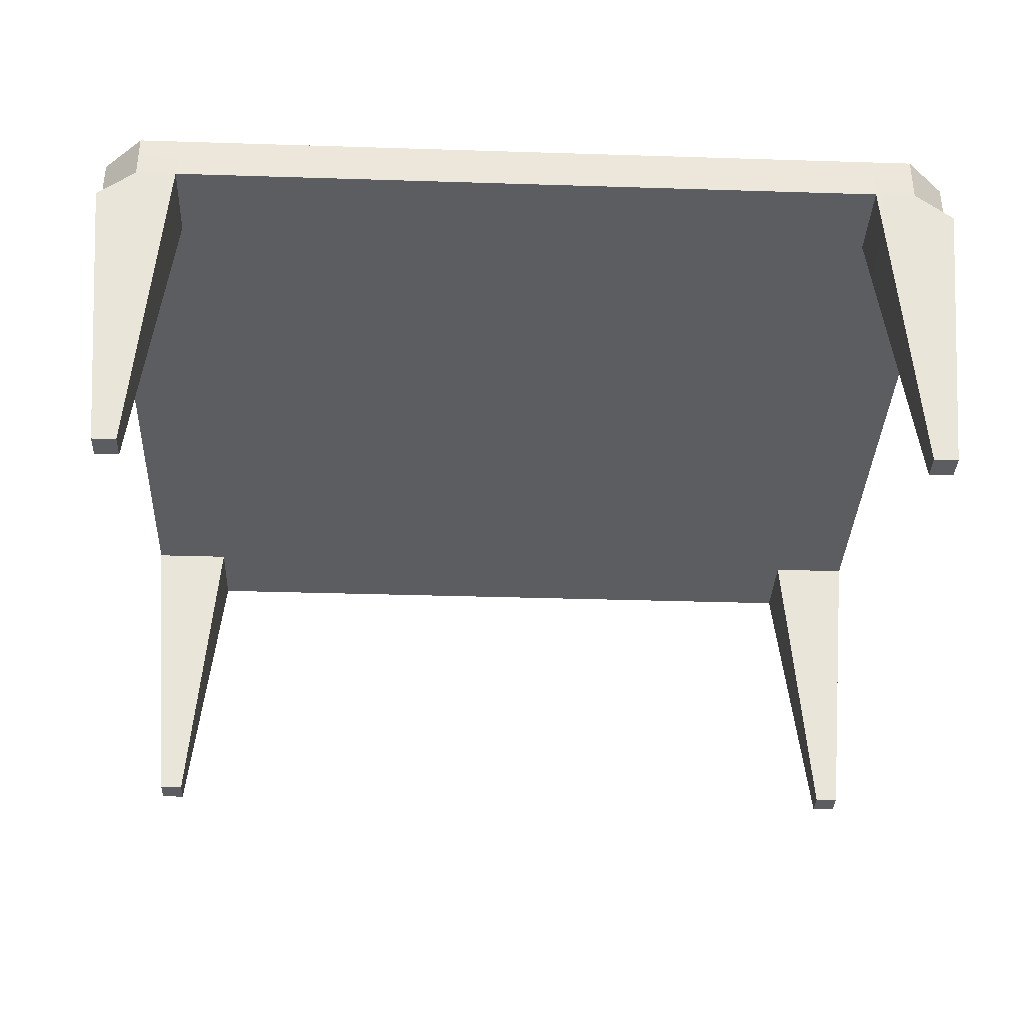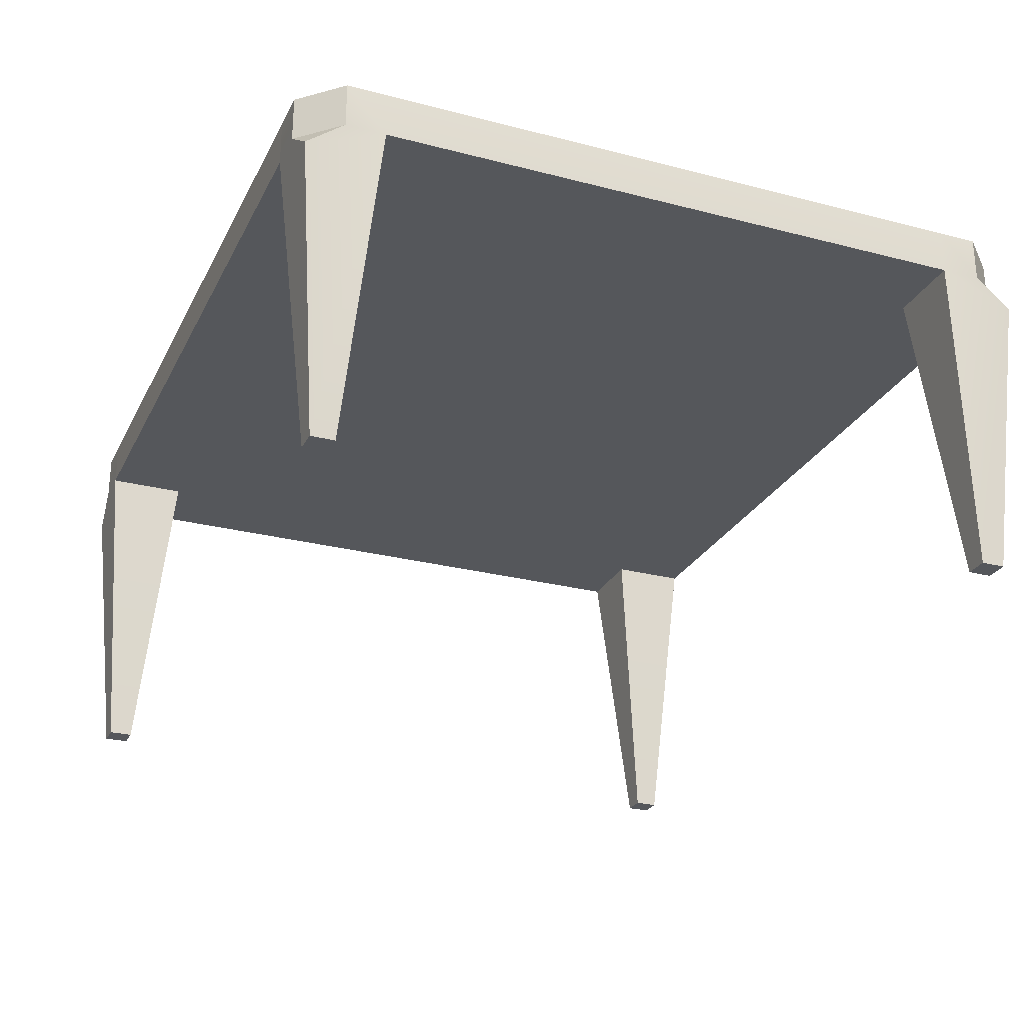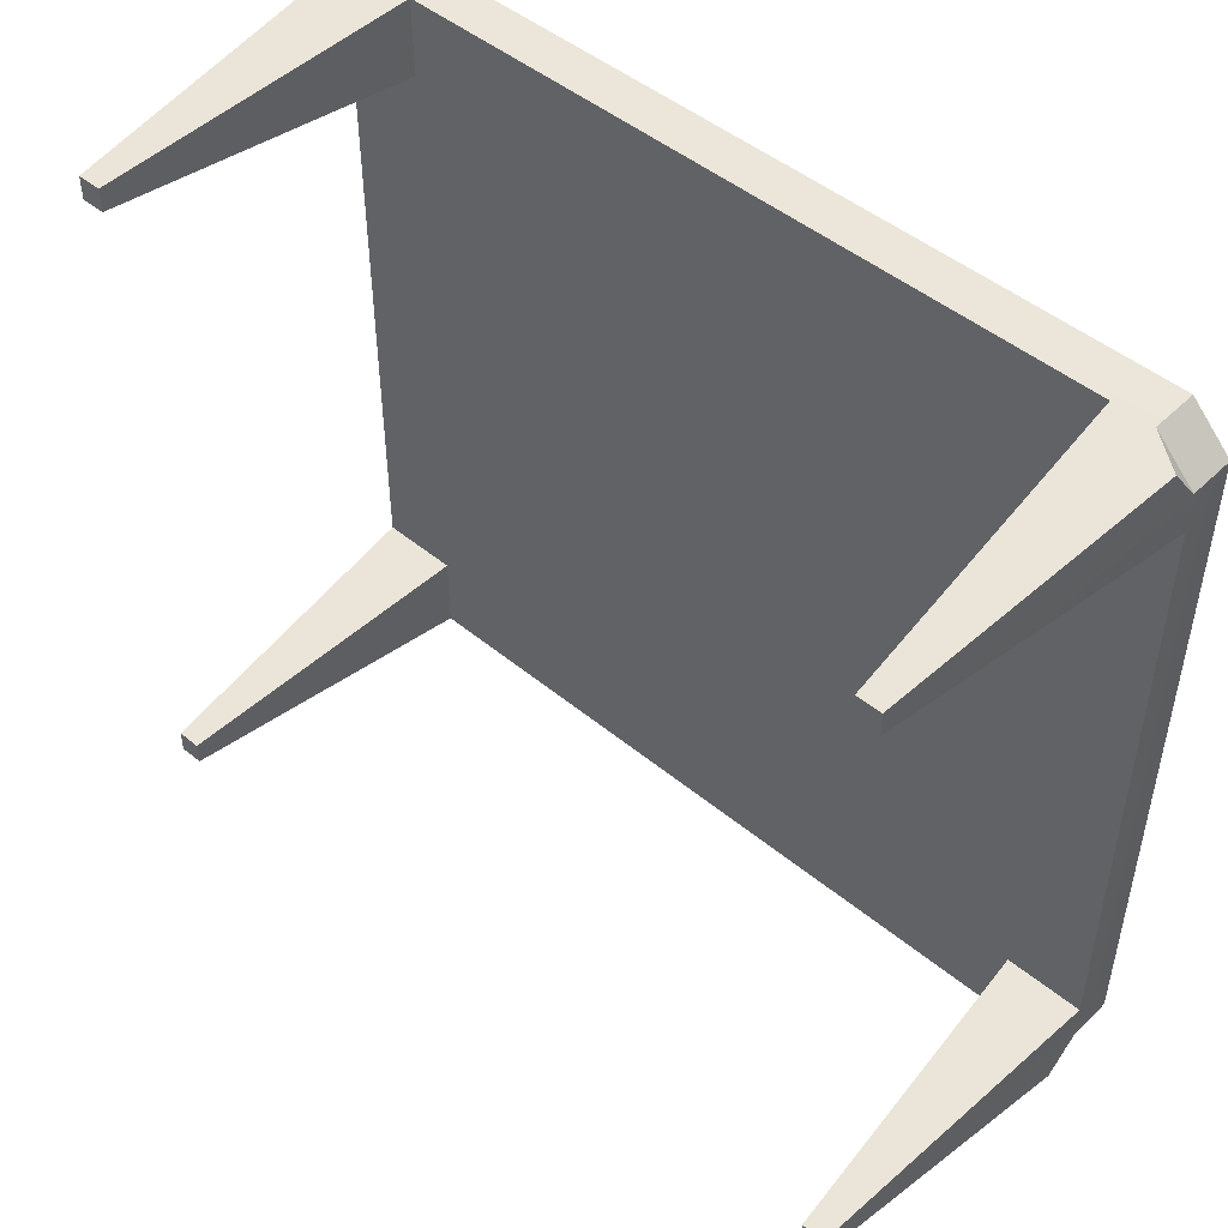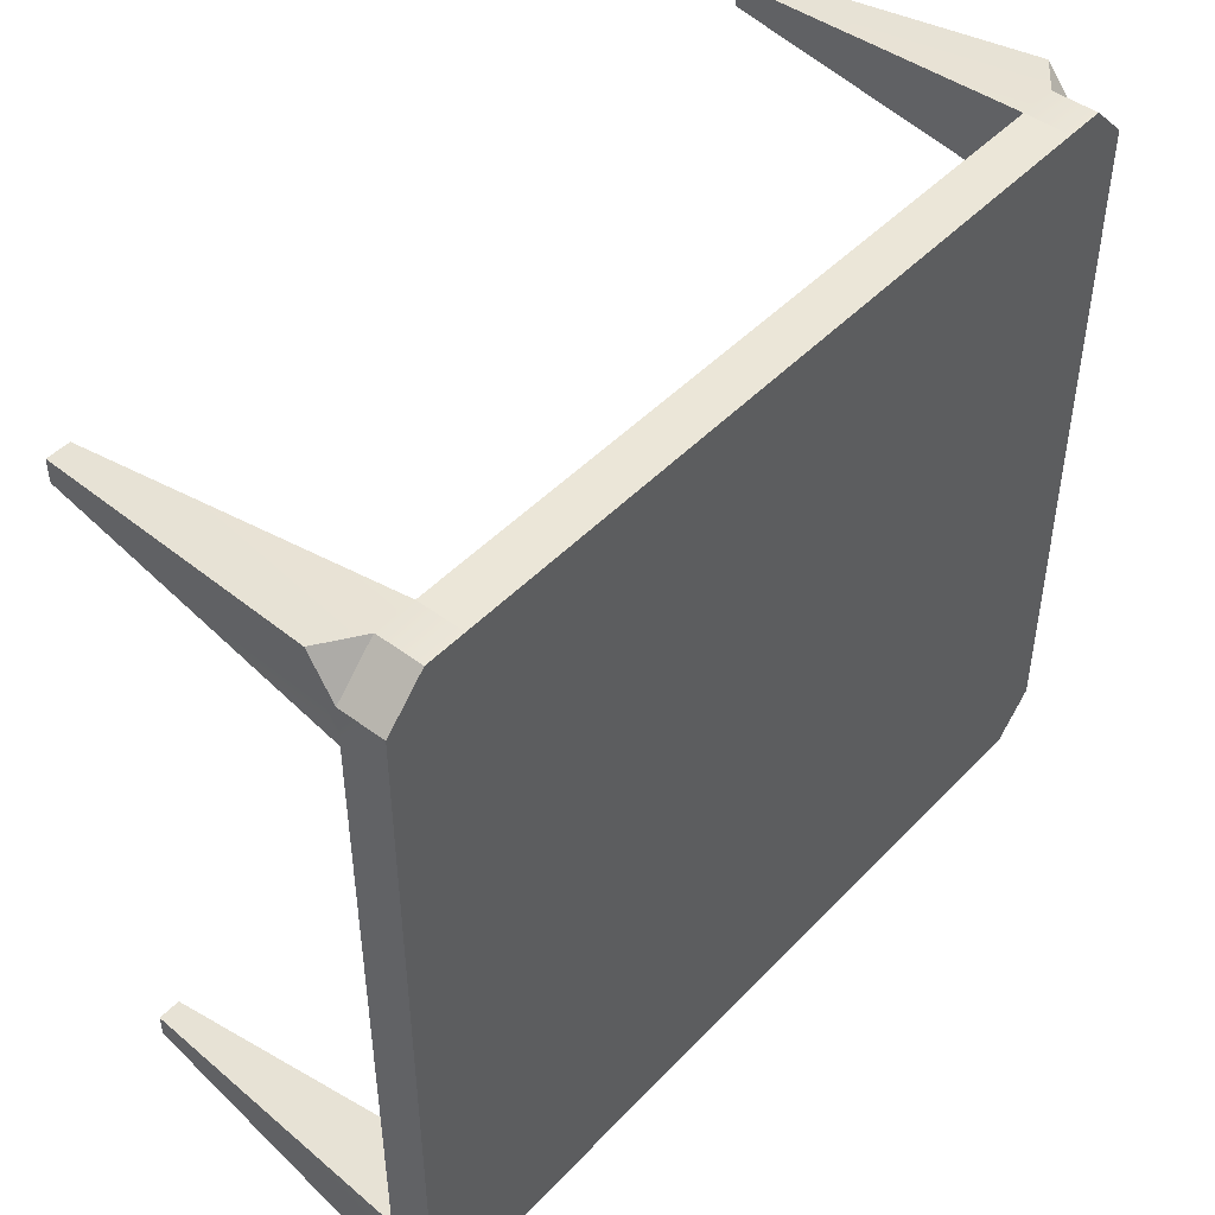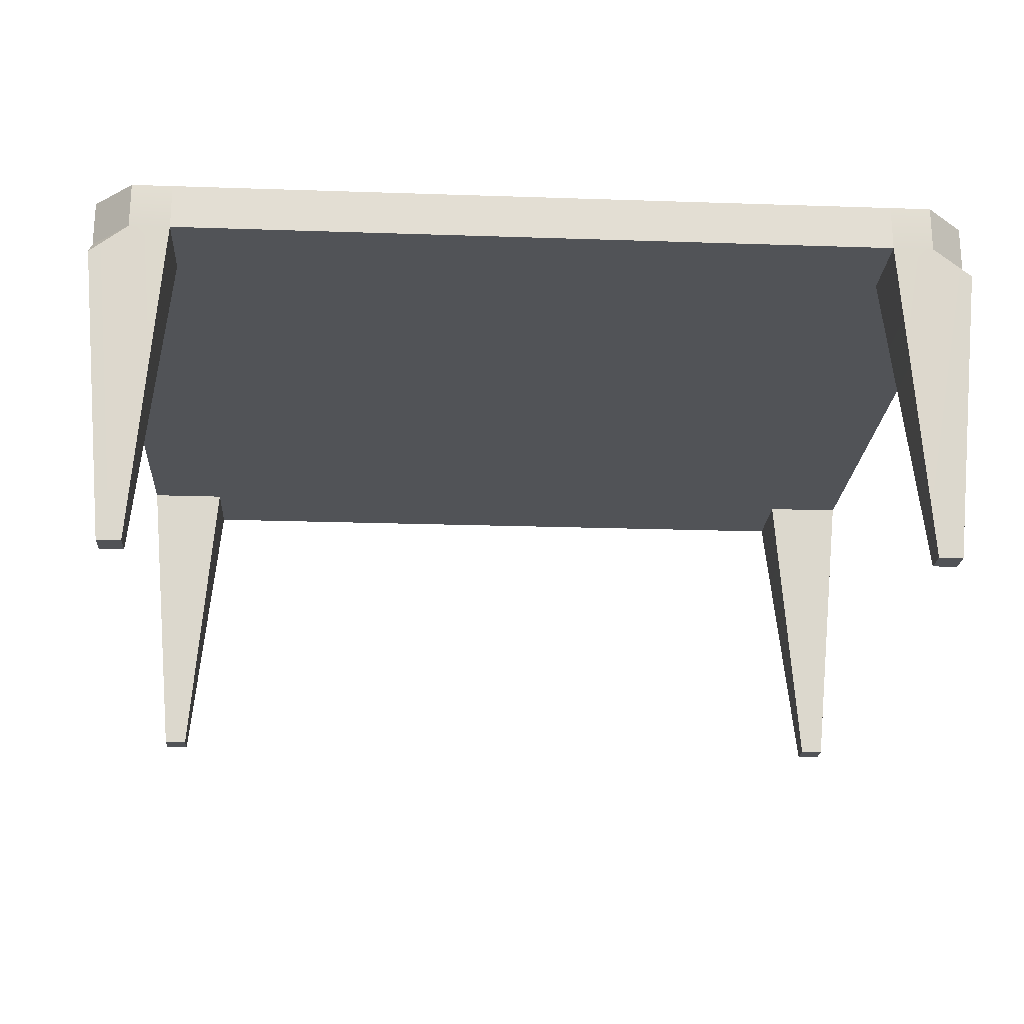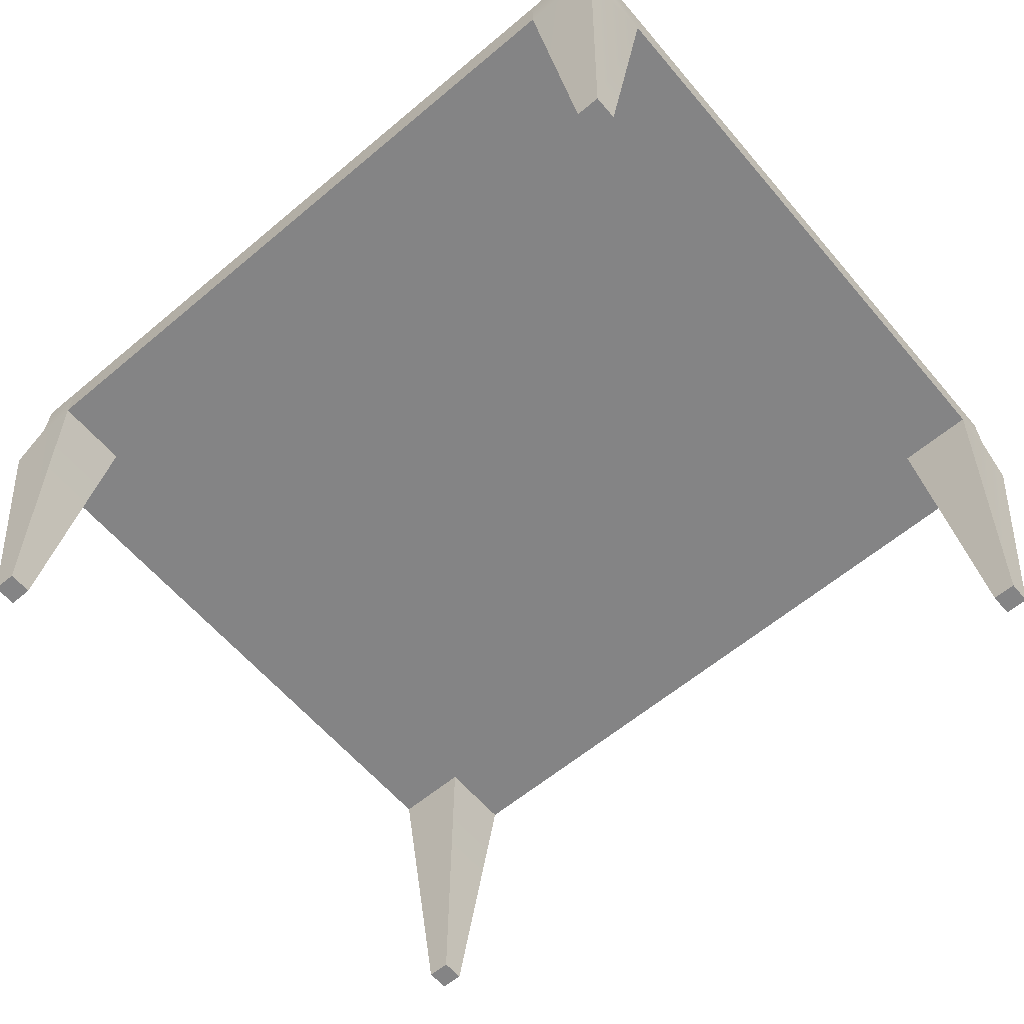
<metadata>
{"format":"obj","ext":"obj","renderer":"f3d","projection":"perspective","resolution":1024,"background":"white","views":[{"elev":-35.4,"azim":-2.4,"up":"+Y"},{"elev":-26.5,"azim":-112.2,"up":"+Y"},{"elev":47.9,"azim":42.8,"up":"+Z"},{"elev":46.4,"azim":130.5,"up":"+Z"},{"elev":-22.0,"azim":176.6,"up":"+Y"},{"elev":-61.5,"azim":-139.6,"up":"+Y"}]}
</metadata>
<code>
g default
v 6.636 2.103 -6.977
v 11.36 2.103 -6.977
v 6.636 2.405 -6.977
v 11.36 2.405 -6.977
v 6.636 2.405 -11.02
v 11.36 2.405 -11.02
v 6.636 2.103 -11.02
v 11.36 2.103 -11.02
v 6.636 2.103 -6.449
v 11.36 2.103 -6.449
v 11.36 2.405 -6.449
v 6.636 2.405 -6.449
v 6.636 2.405 -11.55
v 11.36 2.405 -11.55
v 11.36 2.103 -11.55
v 6.636 2.103 -11.55
v 11.89 2.103 -11.02
v 11.89 2.103 -6.977
v 11.89 2.405 -11.02
v 11.89 2.405 -6.977
v 6.108 2.103 -11.02
v 6.108 2.103 -6.977
v 6.108 2.405 -6.977
v 6.108 2.405 -11.02
v 11.36 2.405 -11.55
v 11.36 2.103 -11.55
v 11.36 2.103 -6.449
v 11.36 2.405 -6.449
v 6.636 2.103 -6.449
v 6.636 2.405 -6.449
v 6.636 2.405 -11.55
v 6.636 2.103 -11.55
v 11.55 0 -11.21
v 11.71 0 -11.21
v 11.55 0 -11.37
v 11.71 0 -11.37
v 11.55 0 -6.791
v 11.71 0 -6.791
v 11.71 0 -6.634
v 11.55 0 -6.634
v 6.45 0 -6.791
v 6.294 0 -6.791
v 6.45 0 -6.634
v 6.294 0 -6.634
v 6.45 0 -11.21
v 6.294 0 -11.21
v 6.294 0 -11.37
v 6.45 0 -11.37
v 11.63 2.405 -11.55
v 11.89 2.405 -11.29
v 11.88 1.917 -11.53
v 11.63 2.103 -11.55
v 11.89 2.103 -11.29
v 11.88 1.917 -6.465
v 11.89 2.103 -6.713
v 11.63 2.103 -6.449
v 11.63 2.405 -6.449
v 11.89 2.405 -6.713
v 6.372 2.405 -6.449
v 6.108 2.405 -6.713
v 6.124 1.917 -6.465
v 6.372 2.103 -6.449
v 6.108 2.103 -6.713
v 6.124 1.917 -11.53
v 6.108 2.103 -11.29
v 6.372 2.103 -11.55
v 6.372 2.405 -11.55
v 6.108 2.405 -11.29
f 9 10 11 12
f 3 4 6 5
f 13 14 15 16
f 7 8 2 1
f 18 17 19 20
f 21 22 23 24
f 1 2 10 9
f 4 3 12 11
f 5 6 14 13
f 8 7 16 15
f 2 8 17 18
f 26 25 49 52
f 6 4 20 19
f 28 27 56 57
f 7 1 22 21
f 29 30 59 62
f 3 5 24 23
f 31 32 66 67
f 8 6 25 26
f 6 19 50 49 25
f 19 17 53 50
f 34 33 35 36
f 4 2 27 28
f 37 38 39 40
f 18 20 58 55
f 20 4 28 57 58
f 1 3 30 29
f 3 23 60 59 30
f 23 22 63 60
f 42 41 43 44
f 5 7 32 31
f 45 46 47 48
f 21 24 68 65
f 24 5 31 67 68
f 17 8 33 34
f 8 26 35 33
f 26 52 51 36 35
f 2 18 38 37
f 18 55 54 39 38
f 27 2 37 40
f 22 1 41 42
f 1 29 43 41
f 29 62 61 44 43
f 7 21 46 45
f 21 65 64 47 46
f 32 7 45 48
f 51 53 17 34 36
f 54 56 27 40 39
f 61 63 22 42 44
f 64 66 32 48 47
f 49 50 53 52
f 56 55 58 57
f 59 60 63 62
f 66 65 68 67
f 51 52 53
f 54 55 56
f 61 62 63
f 64 65 66

</code>
